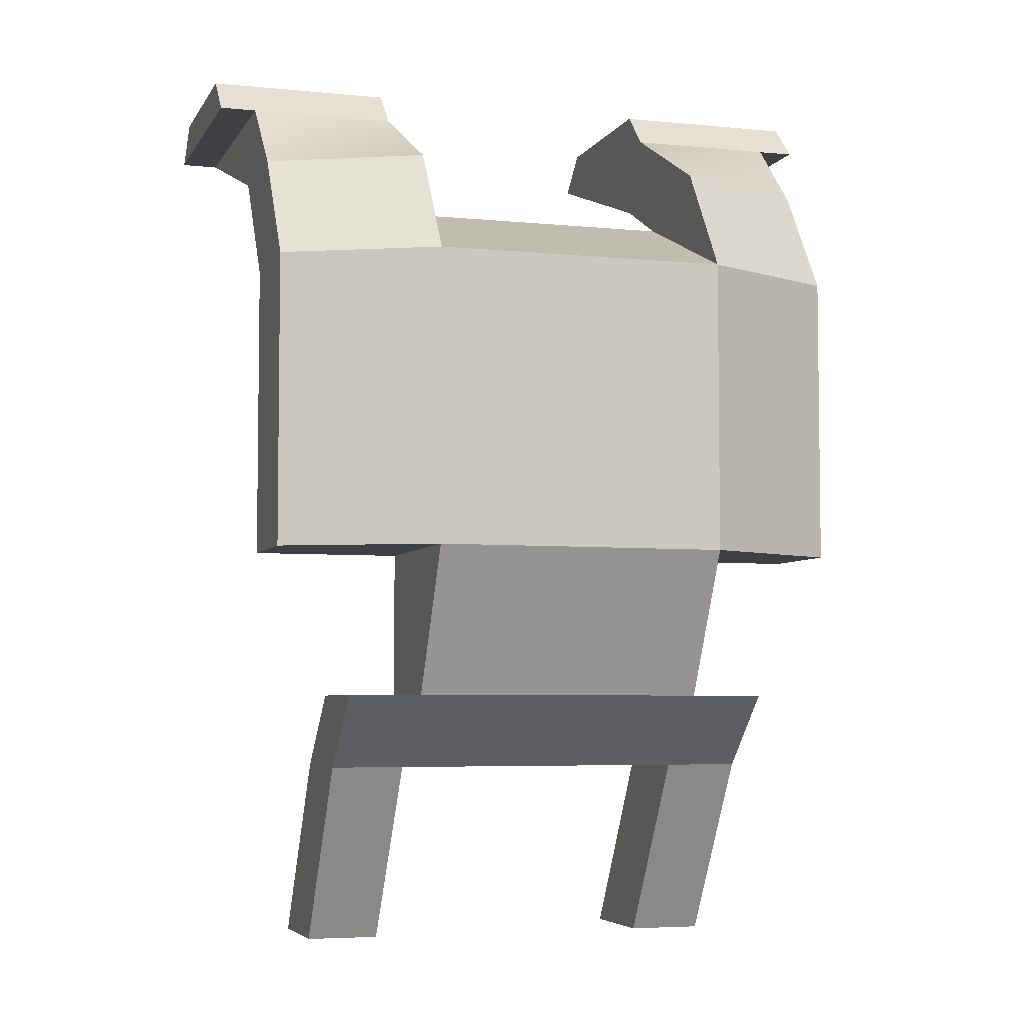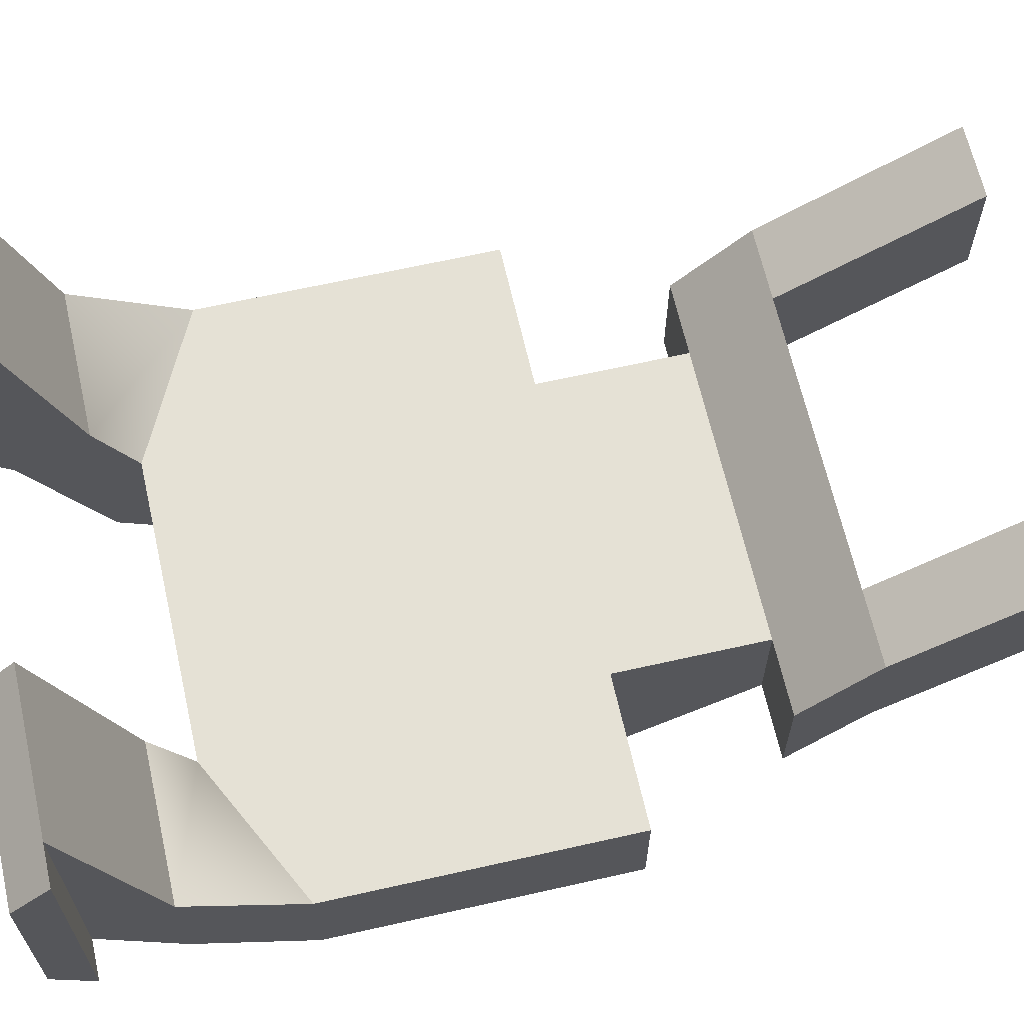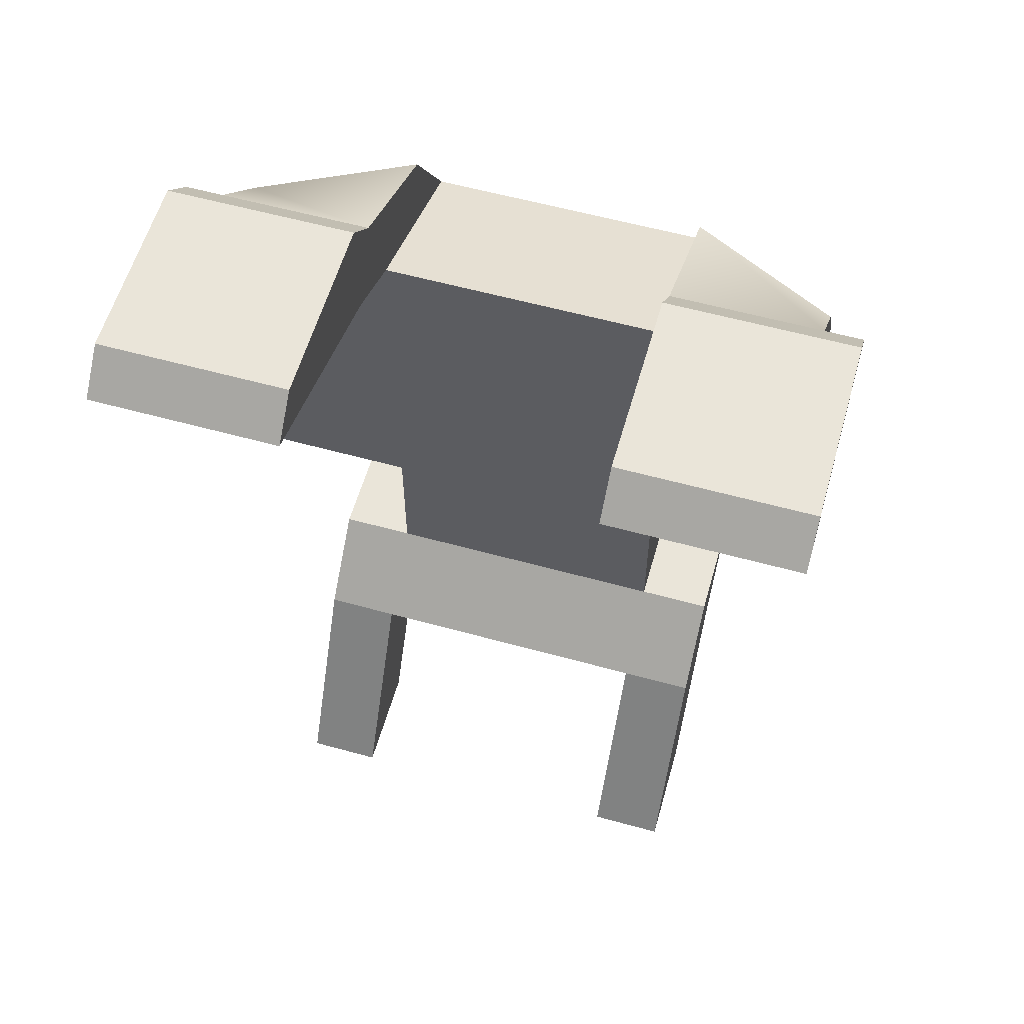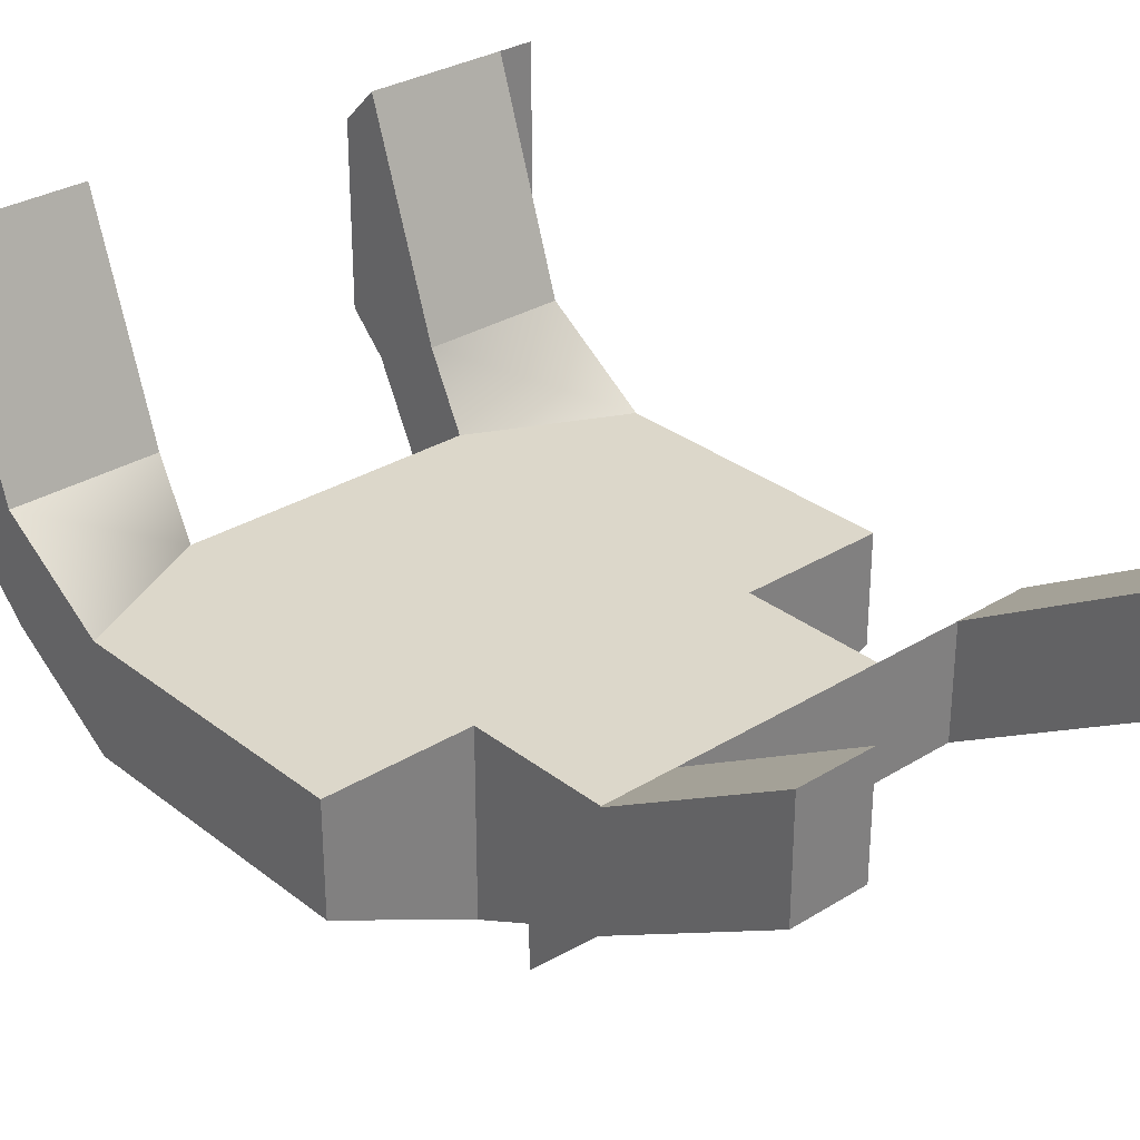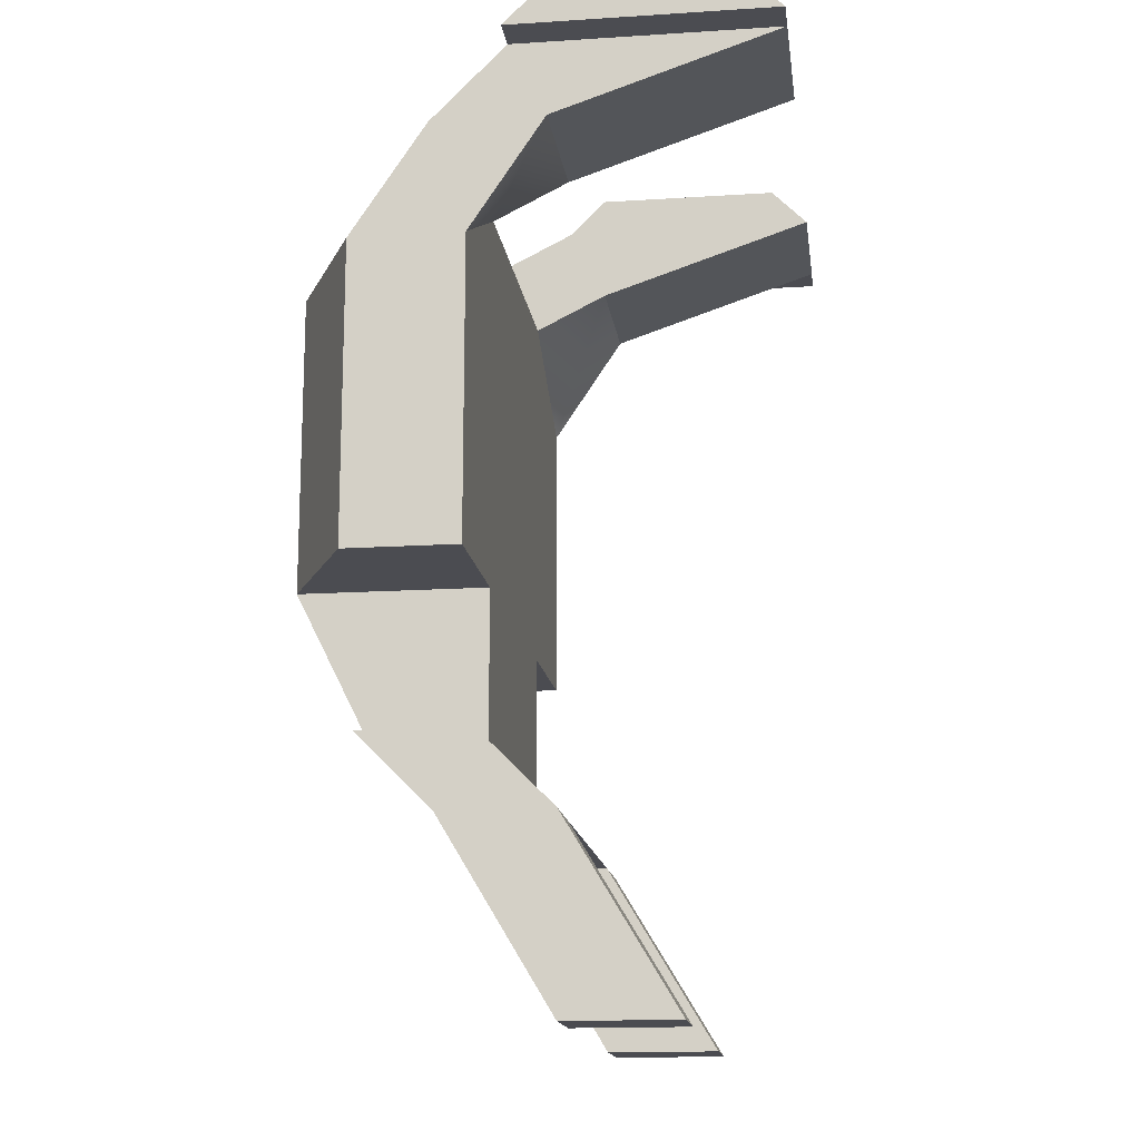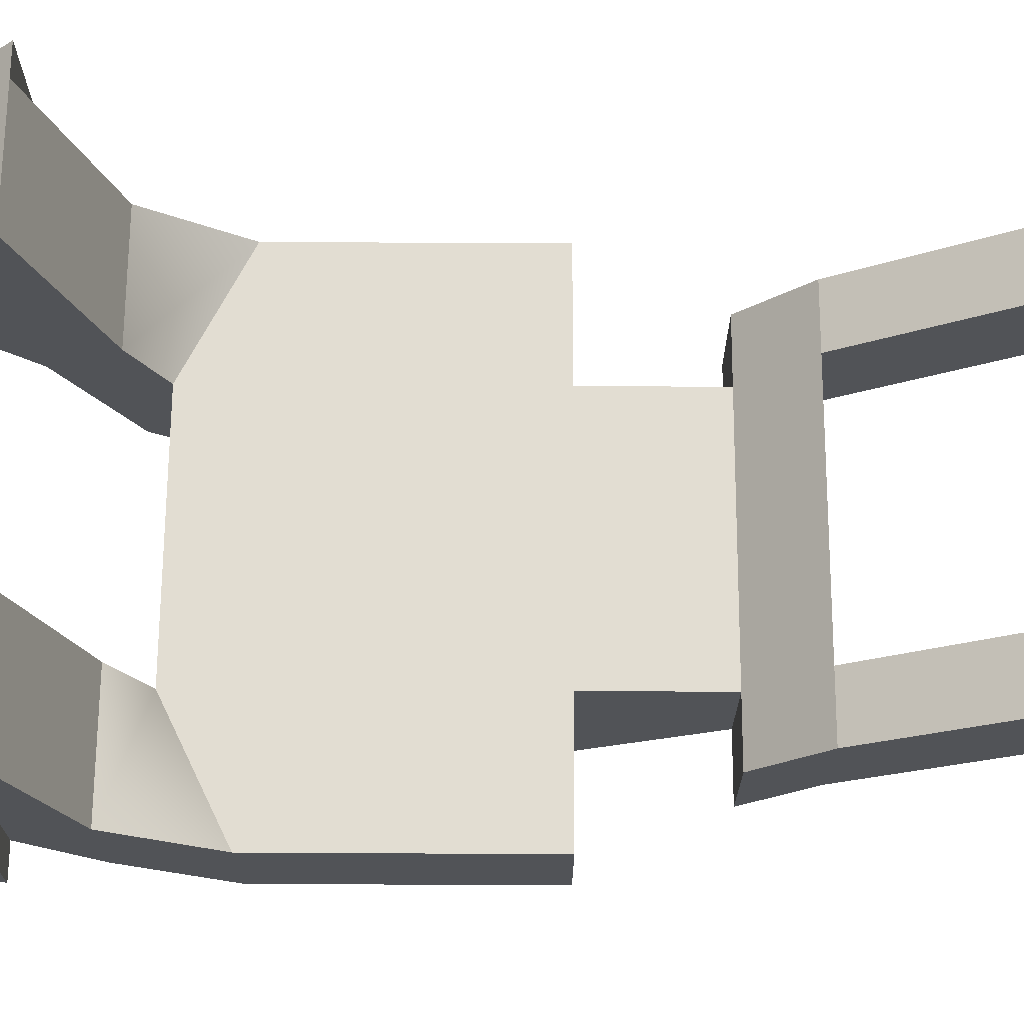
<metadata>
{"format":"obj","ext":"obj","renderer":"f3d","projection":"perspective","resolution":1024,"background":"white","views":[{"elev":-5.1,"azim":162.7,"up":"+Y"},{"elev":65.1,"azim":-102.8,"up":"+Z"},{"elev":58.6,"azim":15.9,"up":"+Y"},{"elev":30.5,"azim":-41.8,"up":"+Z"},{"elev":-15.5,"azim":-82.3,"up":"+Y"},{"elev":68.2,"azim":-89.7,"up":"+Z"}]}
</metadata>
<code>
o Chest-Soldier-Back
g Chest-Soldier-Back
v 0.5 -0.5 0.125
v -0.5 -0.5 0.125
v 0.5 0.75 0.125
v -0.5 0.75 0.125
v -1 -0.5 0.125
v -1 -0.5 -0.25
v -1 0.5 0.125
v -1 0.5 -0.25
v -0.5 -0.5 -0.5
v 0.5 -0.5 -0.5
v -0.5 0.5 -0.5
v 0.5 0.5 -0.5
v 1 -0.5 -0.25
v 1 -0.5 0.125
v 1 0.5 -0.25
v 1 0.5 0.125
v 0.5 -1.25 0
v -0.5 -1.25 0
v 0.5 -1.25 0.375
v -0.5 -1.25 0.375
v -0.5 1.25 0.375
v -0.5 1.25 1
v -1 1.25 0.375
v -1 1.25 1
v 0.5 1.25 1
v 0.5 1.25 0.375
v 1 1.25 1
v 1 1.25 0.375
v -1 0.8751 0
v -0.5 0.8751 -0.25
v -0.5 0.8751 0.375
v -1 0.8751 0.375
v 1 0.8751 0.375
v 0.5 0.8751 0.375
v 0.5 0.8751 -0.25
v 1 0.8751 0
v -0.5 1.125 0.25
v -0.5 1.125 1.125
v -1 1.125 0.25
v -1 1.125 1.125
v 0.5 1.125 1.125
v 0.5 1.125 0.25
v 1 1.125 1.125
v 1 1.125 0.25
v -1.125 1.125 1.125
v -1.125 1.125 0.25
v -1.125 1.25 1
v -1.125 1.25 0.375
v 1.125 1.125 0.25
v 1.125 1.125 1.125
v 1.125 1.25 0.375
v 1.125 1.25 1
v 0.5 0.625 -0.1875
v -0.5 0.625 -0.1875
v 0.5 -1 -0.25
v -0.5 -1 -0.25
v 0.5 -1 0.125
v -0.5 -1 0.125
v 0.75 -1 0.125
v 0.75 -1 -0.25
v 0.75 -1.25 0.375
v 0.75 -1.25 0
v -0.75 -1 -0.25
v -0.75 -1 0.125
v -0.75 -1.25 0
v -0.75 -1.25 0.375
v -0.5 -1.875 0.75
v -0.5 -1.875 0.375
v -0.75 -1.875 0.75
v -0.75 -1.875 0.375
v 0.5 -1.875 0.375
v 0.5 -1.875 0.75
v 0.75 -1.875 0.375
v 0.75 -1.875 0.75
f 54 11 30
f 12 53 35
f 4 2 1
f 1 3 4
f 8 6 5
f 5 7 8
f 12 10 9
f 9 11 12
f 16 14 13
f 13 15 16
f 20 18 17
f 17 19 20
f 6 9 2
f 2 5 6
f 5 2 4
f 4 7 5
f 8 11 9
f 9 6 8
f 24 22 21
f 21 23 24
f 14 1 10
f 10 13 14
f 13 10 12
f 12 15 13
f 16 3 1
f 1 14 16
f 28 26 25
f 25 27 28
f 30 11 8
f 8 29 30
f 32 7 4
f 4 31 32
f 29 8 7
f 7 32 29
f 34 3 16
f 16 33 34
f 36 15 12
f 12 35 36
f 33 16 15
f 15 36 33
f 38 31 30
f 30 37 38
f 37 30 29
f 29 39 37
f 40 32 31
f 31 38 40
f 39 29 32
f 32 40 39
f 42 35 34
f 34 41 42
f 41 34 33
f 33 43 41
f 44 36 35
f 35 42 44
f 43 33 36
f 36 44 43
f 22 38 37
f 37 21 22
f 21 37 39
f 39 23 21
f 24 40 38
f 38 22 24
f 48 46 45
f 45 47 48
f 26 42 41
f 41 25 26
f 25 41 43
f 43 27 25
f 28 44 42
f 42 26 28
f 52 50 49
f 49 51 52
f 53 12 11
f 11 54 53
f 3 53 54
f 54 4 3
f 54 30 31
f 31 4 54
f 35 53 3
f 3 34 35
f 56 9 10
f 10 55 56
f 55 10 1
f 1 57 55
f 58 2 9
f 9 56 58
f 57 1 2
f 2 58 57
f 18 56 55
f 55 17 18
f 62 60 59
f 59 61 62
f 66 64 63
f 63 65 66
f 19 57 58
f 58 20 19
f 64 58 56
f 56 63 64
f 63 56 18
f 18 65 63
f 66 20 58
f 58 64 66
f 70 68 67
f 67 69 70
f 60 55 57
f 57 59 60
f 59 57 19
f 19 61 59
f 62 17 55
f 55 60 62
f 74 72 71
f 71 73 74
f 72 19 17
f 17 71 72
f 71 17 62
f 62 73 71
f 74 61 19
f 19 72 74
f 73 62 61
f 61 74 73
f 68 18 20
f 20 67 68
f 67 20 66
f 66 69 67
f 70 65 18
f 18 68 70
f 69 66 65
f 65 70 69
f 46 39 40
f 40 45 46
f 45 40 24
f 24 47 45
f 48 23 39
f 39 46 48
f 47 24 23
f 23 48 47
f 50 43 44
f 44 49 50
f 49 44 28
f 28 51 49
f 52 27 43
f 43 50 52
f 51 28 27
f 27 52 51

</code>
